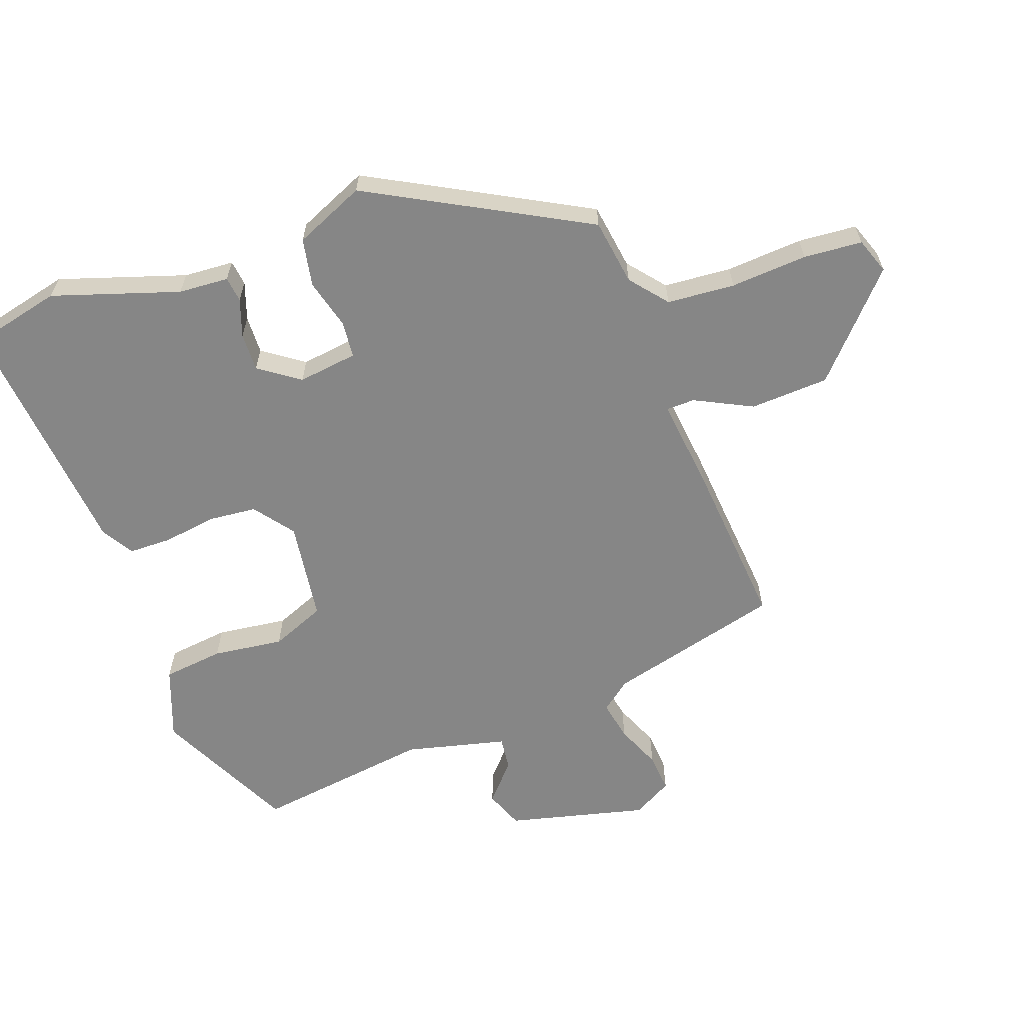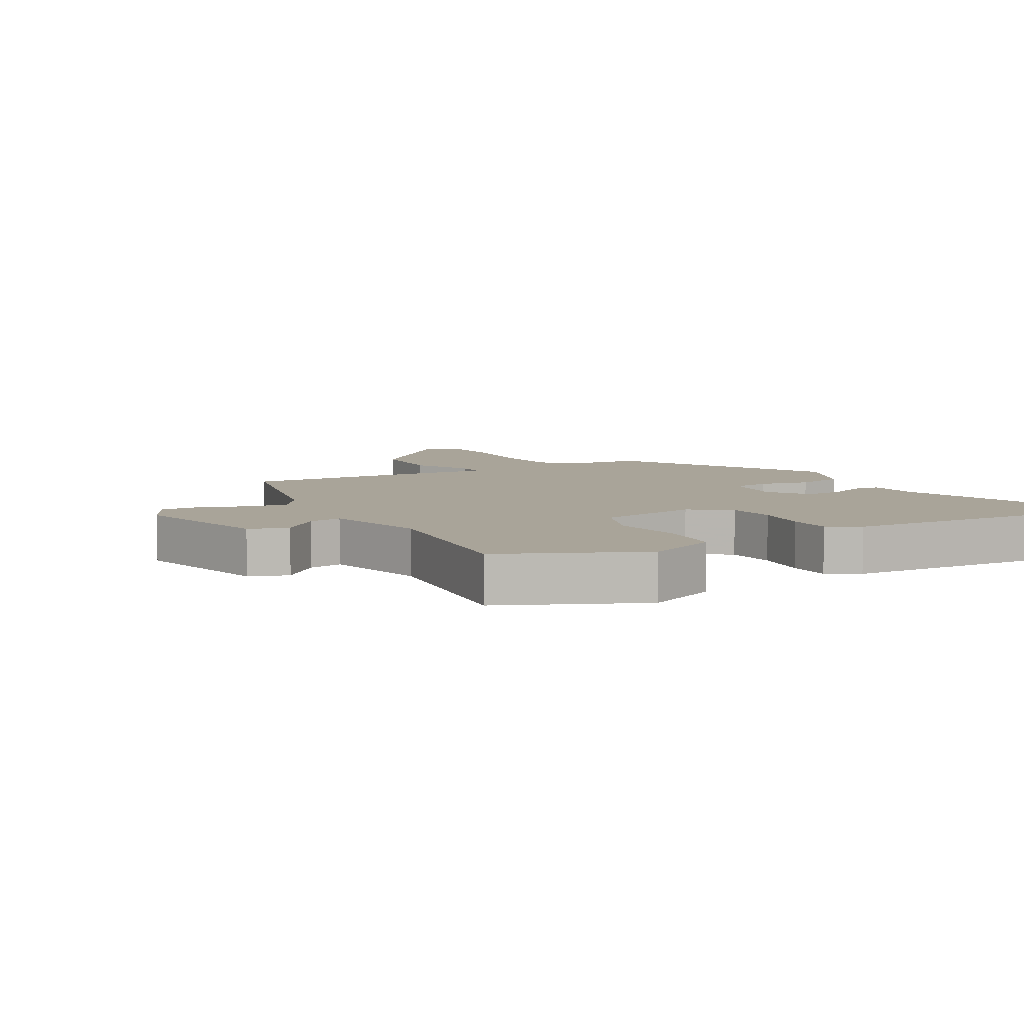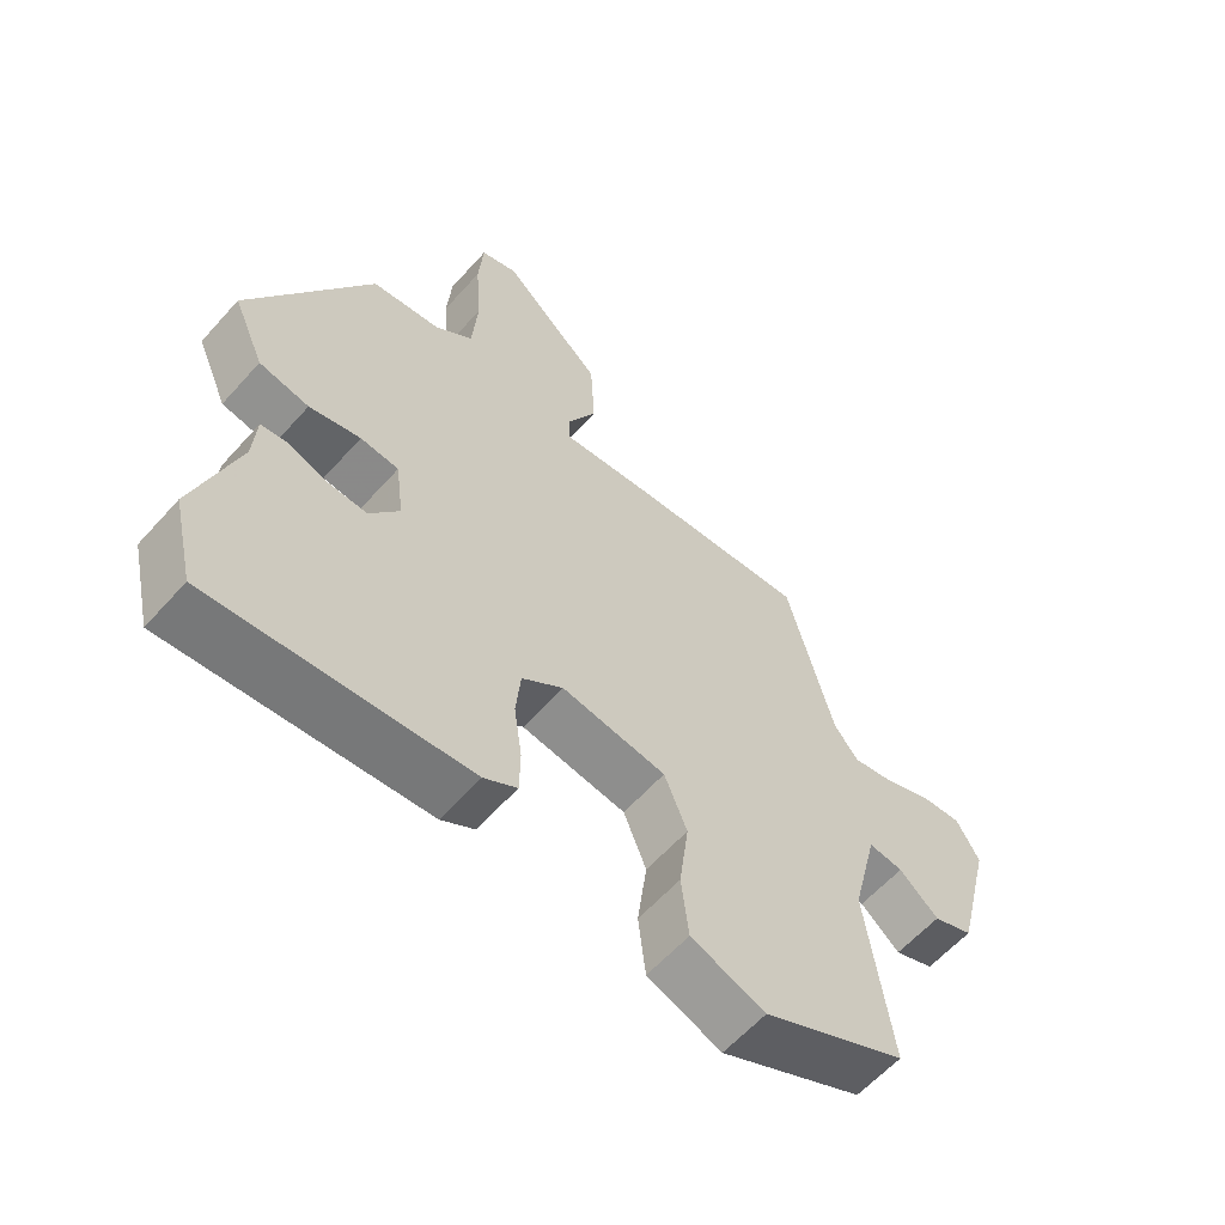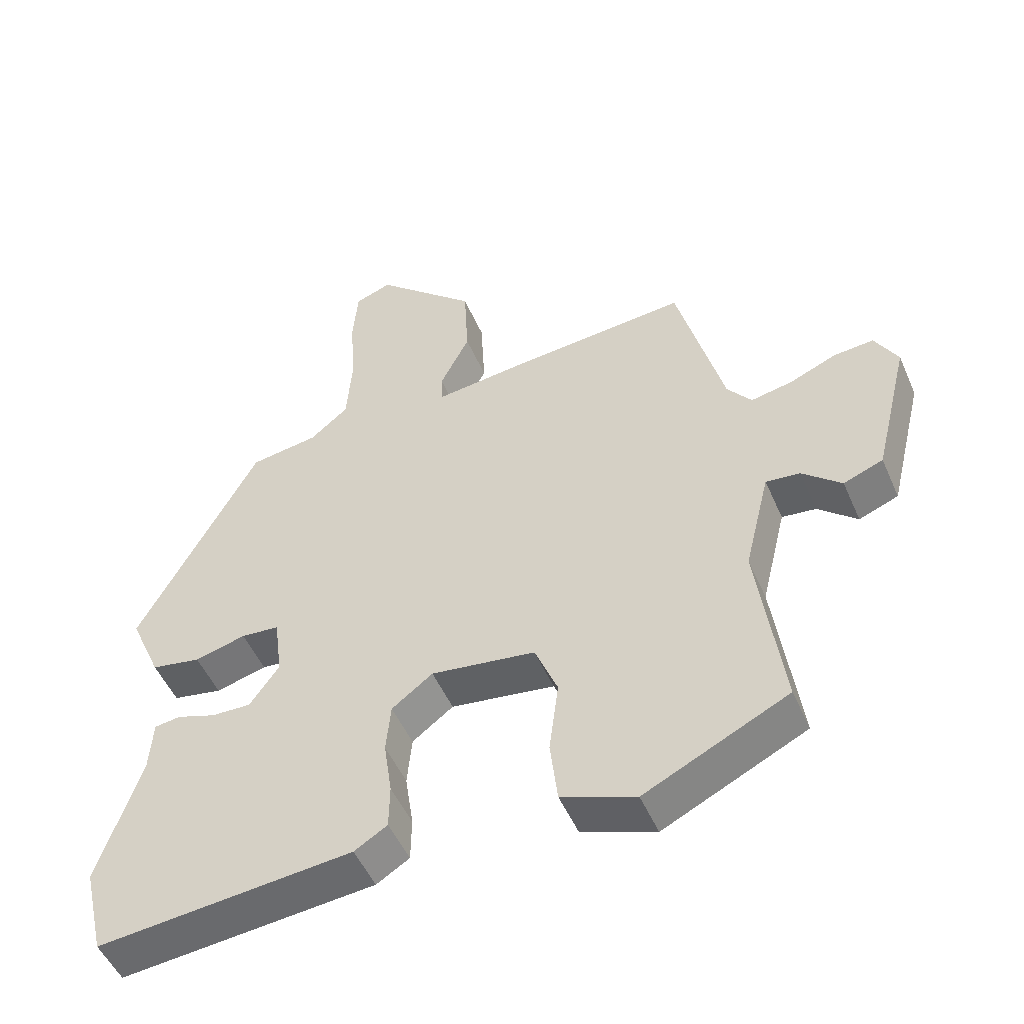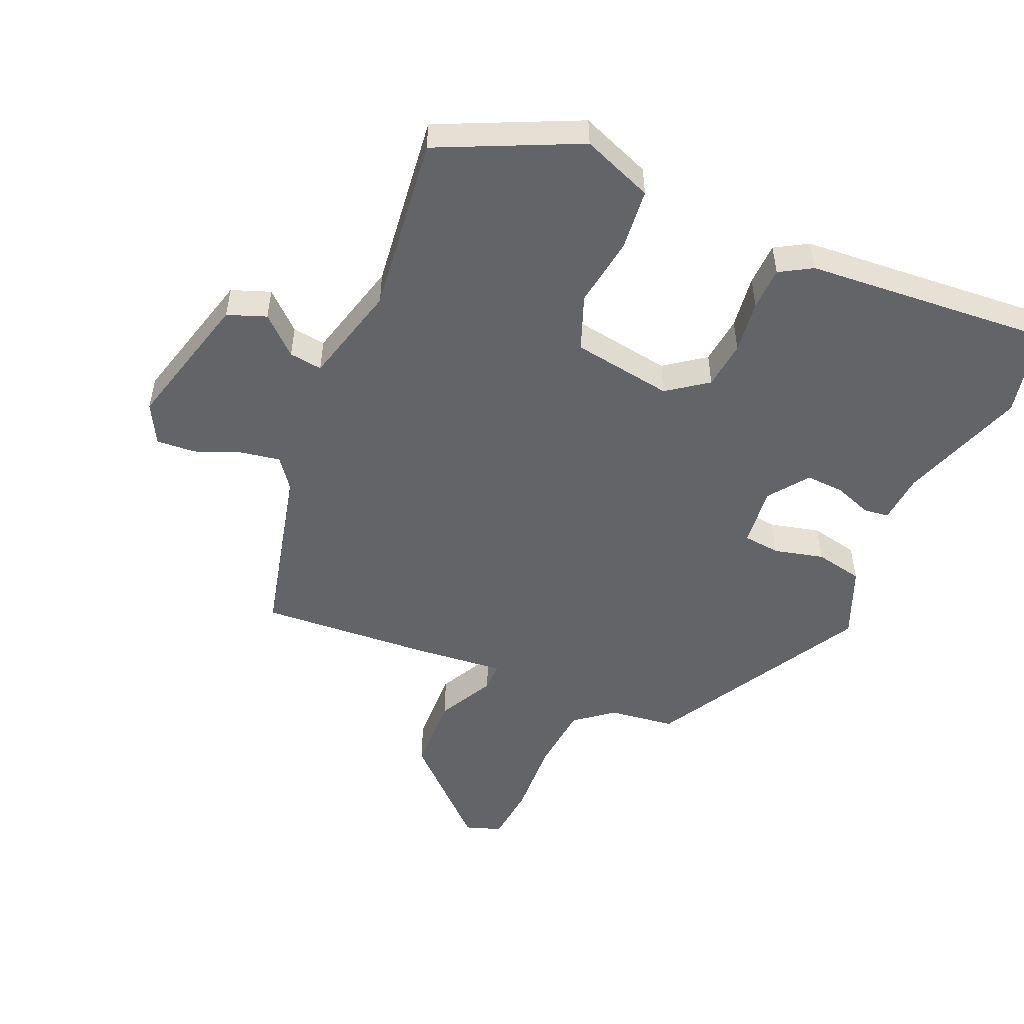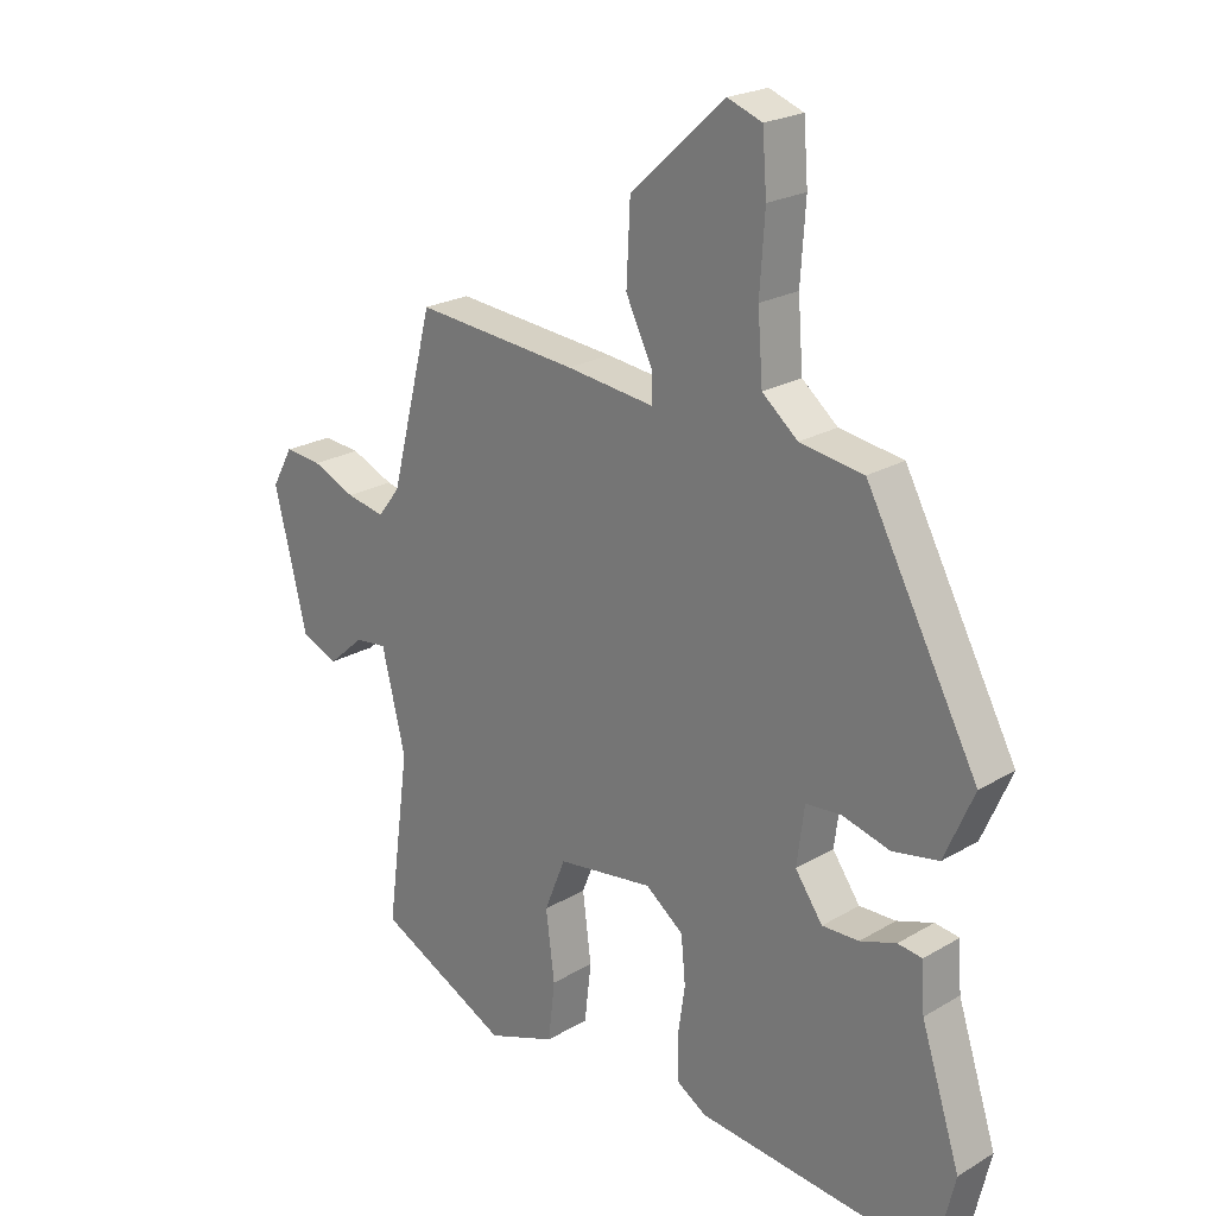
<metadata>
{"format":"obj","ext":"obj","renderer":"f3d","projection":"perspective","resolution":1024,"background":"white","views":[{"elev":-62.1,"azim":-70.1,"up":"+Y"},{"elev":7.3,"azim":148.9,"up":"+Y"},{"elev":-60.5,"azim":-41.6,"up":"+Z"},{"elev":-50.7,"azim":23.1,"up":"+Z"},{"elev":-51.3,"azim":155.8,"up":"+Y"},{"elev":22.7,"azim":-135.2,"up":"+Z"}]}
</metadata>
<code>
v -0.493 0.07 -0.528
v -0.525 0.07 -0.392
v -0.462 0.07 -0.198
v -0.457 0.07 -0.121
v -0.418 0.07 -0.116
v -0.36 0.07 -0.136
v -0.301 0.07 -0.138
v -0.257 0.07 -0.076
v -0.269 0.07 0.016
v -0.326 0.07 0.021
v -0.402 0.07 0.001
v -0.476 0.07 0.015
v -0.523 0.07 0.123
v -0.344 0.07 0.454
v -0.242 0.07 0.469
v -0.185 0.07 0.516
v -0.177 0.07 0.62
v -0.185 0.07 0.738
v -0.178 0.07 0.828
v -0.123 0.07 0.848
v 0.028 0.07 0.71
v 0.034 0.07 0.589
v -0.01 0.07 0.501
v -0.009 0.07 0.457
v 0.132 0.07 0.473
v 0.394 0.07 0.495
v 0.463 0.07 0.227
v 0.499 0.07 0.181
v 0.561 0.07 0.193
v 0.63 0.07 0.222
v 0.69 0.07 0.227
v 0.724 0.07 0.166
v 0.671 0.07 -0.048
v 0.612 0.07 -0.071
v 0.554 0.07 -0.02
v 0.503 0.07 -0.014
v 0.465 0.07 -0.169
v 0.502 0.07 -0.442
v 0.289 0.07 -0.545
v 0.179 0.07 -0.504
v 0.168 0.07 -0.41
v 0.182 0.07 -0.301
v 0.148 0.07 -0.217
v -0.007 0.07 -0.195
v -0.068 0.07 -0.241
v -0.075 0.07 -0.315
v -0.063 0.07 -0.397
v -0.064 0.07 -0.463
v -0.113 0.07 -0.493
v -0.493 0 -0.528
v -0.525 0 -0.392
v -0.462 0 -0.198
v -0.457 0 -0.121
v -0.418 0 -0.116
v -0.36 0 -0.136
v -0.301 0 -0.138
v -0.257 0 -0.076
v -0.269 0 0.016
v -0.326 0 0.021
v -0.402 0 0.001
v -0.476 0 0.015
v -0.523 0 0.123
v -0.344 0 0.454
v -0.242 0 0.469
v -0.185 0 0.516
v -0.177 0 0.62
v -0.185 0 0.738
v -0.178 0 0.828
v -0.123 0 0.848
v 0.028 0 0.71
v 0.034 0 0.589
v -0.01 0 0.501
v -0.009 0 0.457
v 0.132 0 0.473
v 0.394 0 0.495
v 0.463 0 0.227
v 0.499 0 0.181
v 0.561 0 0.193
v 0.63 0 0.222
v 0.69 0 0.227
v 0.724 0 0.166
v 0.671 0 -0.048
v 0.612 0 -0.071
v 0.554 0 -0.02
v 0.503 0 -0.014
v 0.465 0 -0.169
v 0.502 0 -0.442
v 0.289 0 -0.545
v 0.179 0 -0.504
v 0.168 0 -0.41
v 0.182 0 -0.301
v 0.148 0 -0.217
v -0.007 0 -0.195
v -0.068 0 -0.241
v -0.075 0 -0.315
v -0.063 0 -0.397
v -0.064 0 -0.463
v -0.113 0 -0.493
f 1 2 3
f 49 1 3
f 48 49 3
f 47 48 3
f 46 47 3
f 4 5 6
f 3 4 6
f 46 3 6
f 45 46 6
f 44 45 6 7
f 43 44 7 8
f 40 41 42
f 39 40 42
f 38 39 42
f 37 38 42
f 36 37 42 43
f 33 34 35
f 32 33 35
f 31 32 35
f 30 31 35
f 29 30 35
f 28 29 35 36
f 43 8 9
f 36 43 9
f 28 36 9
f 27 28 9
f 27 9 10
f 26 27 10
f 25 26 10
f 24 25 10
f 21 22 23
f 20 21 23
f 19 20 23
f 18 19 23
f 17 18 23
f 16 17 23 24
f 13 14 15
f 12 13 15
f 11 12 15
f 10 11 15
f 24 10 15
f 15 16 24
f 52 51 50
f 52 50 98
f 52 98 97
f 52 97 96
f 52 96 95
f 55 54 53
f 55 53 52
f 55 52 95
f 55 95 94
f 56 55 94 93
f 57 56 93 92
f 91 90 89
f 91 89 88
f 91 88 87
f 91 87 86
f 92 91 86 85
f 84 83 82
f 84 82 81
f 84 81 80
f 84 80 79
f 84 79 78
f 85 84 78 77
f 58 57 92
f 58 92 85
f 58 85 77
f 58 77 76
f 59 58 76
f 59 76 75
f 59 75 74
f 59 74 73
f 72 71 70
f 72 70 69
f 72 69 68
f 72 68 67
f 72 67 66
f 73 72 66 65
f 64 63 62
f 64 62 61
f 64 61 60
f 64 60 59
f 64 59 73
f 73 65 64
f 1 50 51 2
f 2 51 52 3
f 3 52 53 4
f 4 53 54 5
f 5 54 55 6
f 6 55 56 7
f 7 56 57 8
f 8 57 58 9
f 9 58 59 10
f 10 59 60 11
f 11 60 61 12
f 12 61 62 13
f 13 62 63 14
f 14 63 64 15
f 15 64 65 16
f 16 65 66 17
f 17 66 67 18
f 18 67 68 19
f 19 68 69 20
f 20 69 70 21
f 21 70 71 22
f 22 71 72 23
f 23 72 73 24
f 24 73 74 25
f 25 74 75 26
f 26 75 76 27
f 27 76 77 28
f 28 77 78 29
f 29 78 79 30
f 30 79 80 31
f 31 80 81 32
f 32 81 82 33
f 33 82 83 34
f 34 83 84 35
f 35 84 85 36
f 36 85 86 37
f 37 86 87 38
f 38 87 88 39
f 39 88 89 40
f 40 89 90 41
f 41 90 91 42
f 42 91 92 43
f 43 92 93 44
f 44 93 94 45
f 45 94 95 46
f 46 95 96 47
f 47 96 97 48
f 48 97 98 49
f 49 98 50 1

</code>
